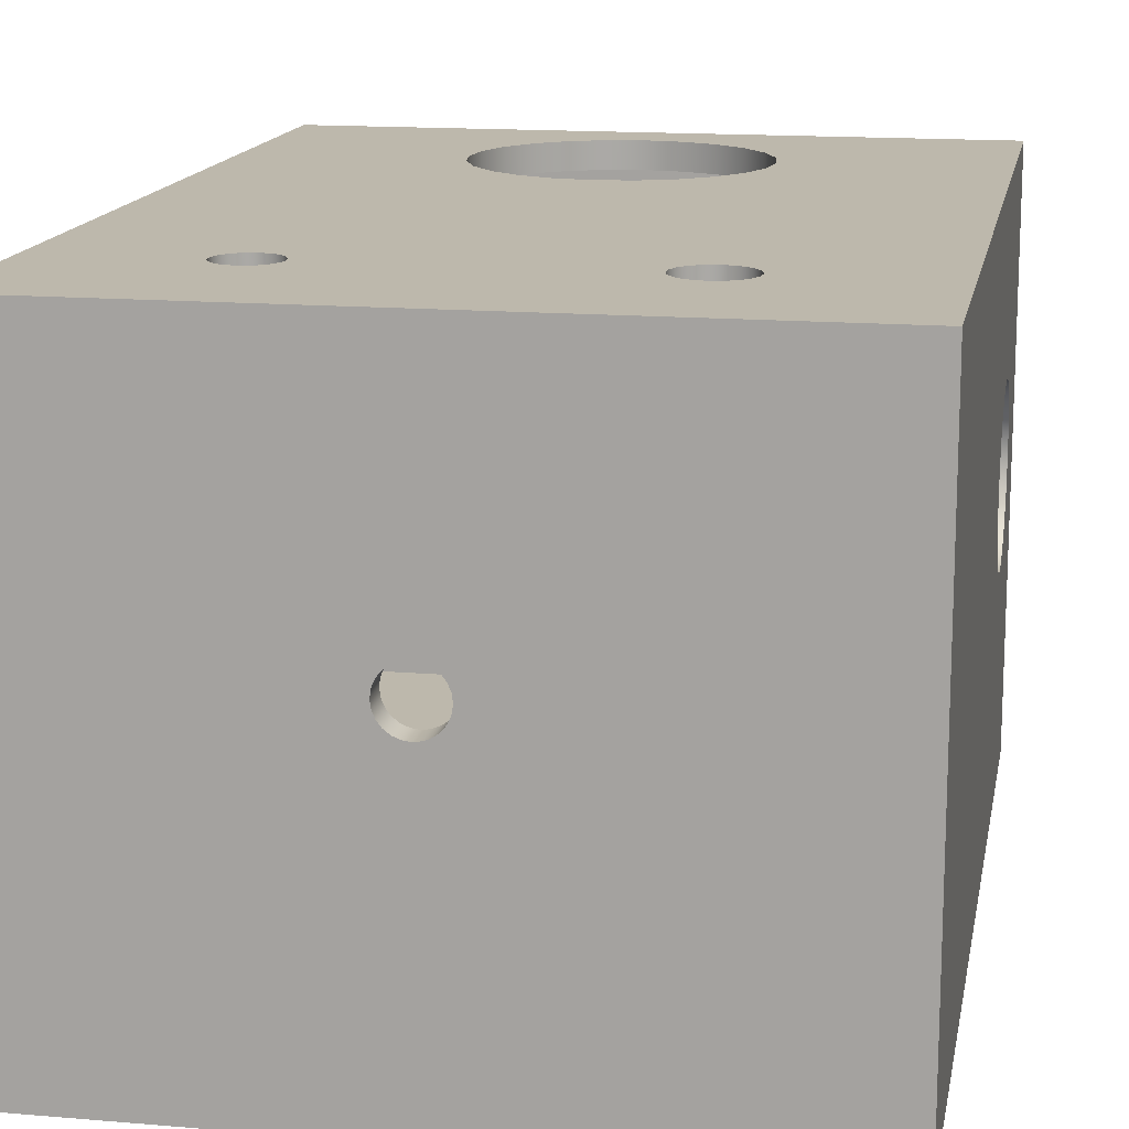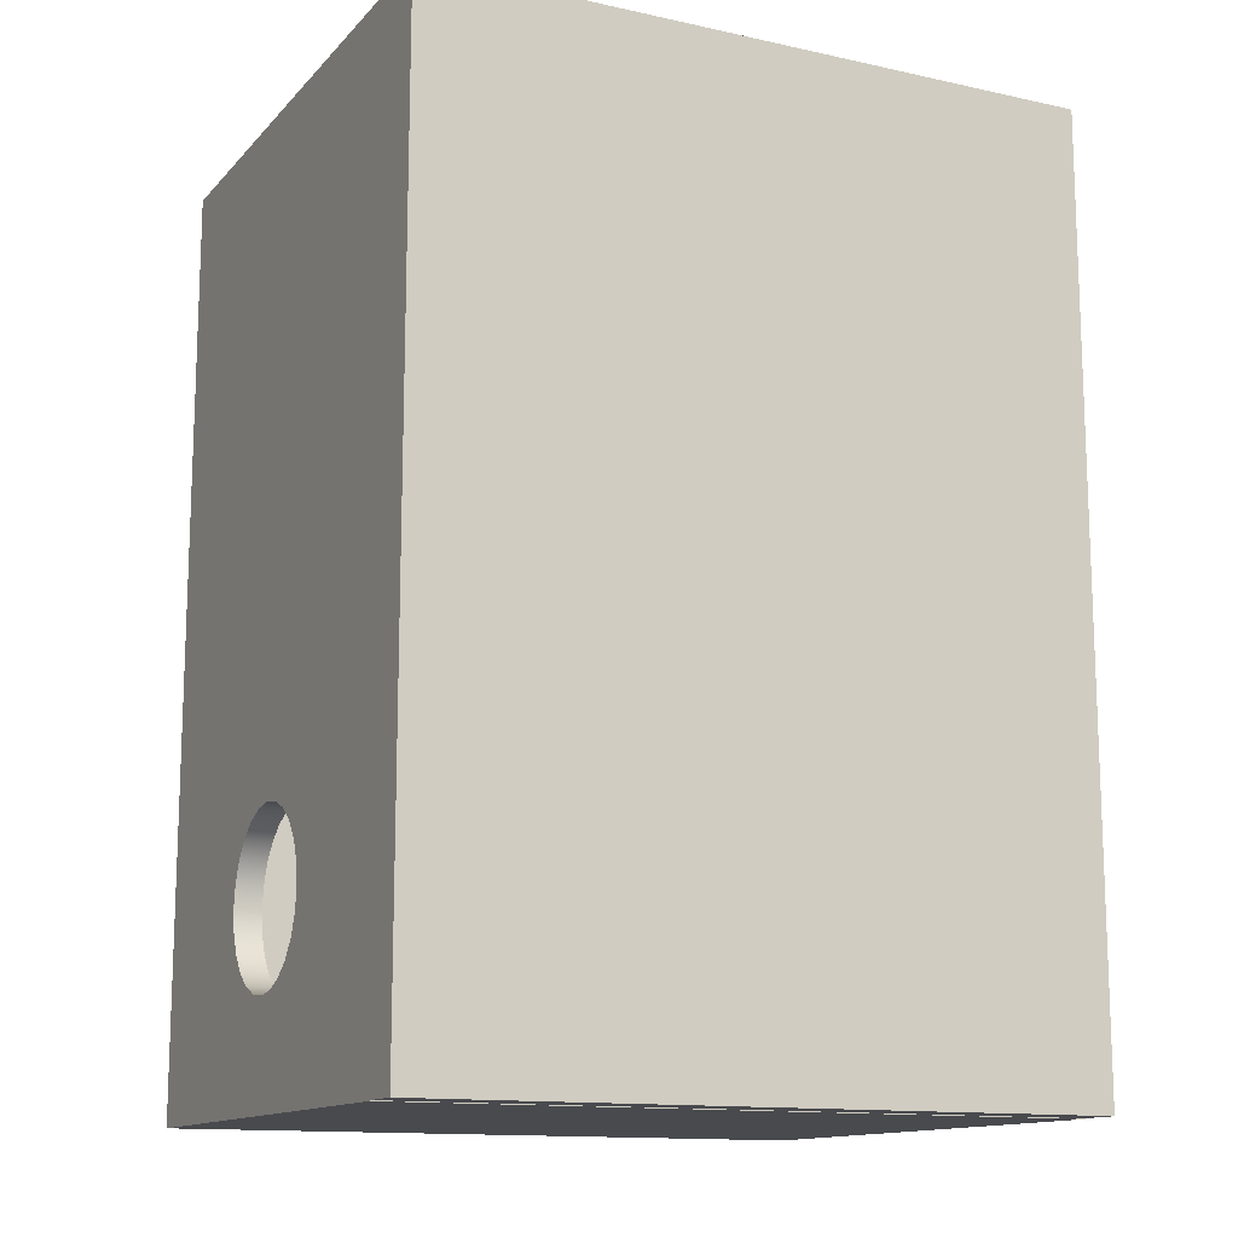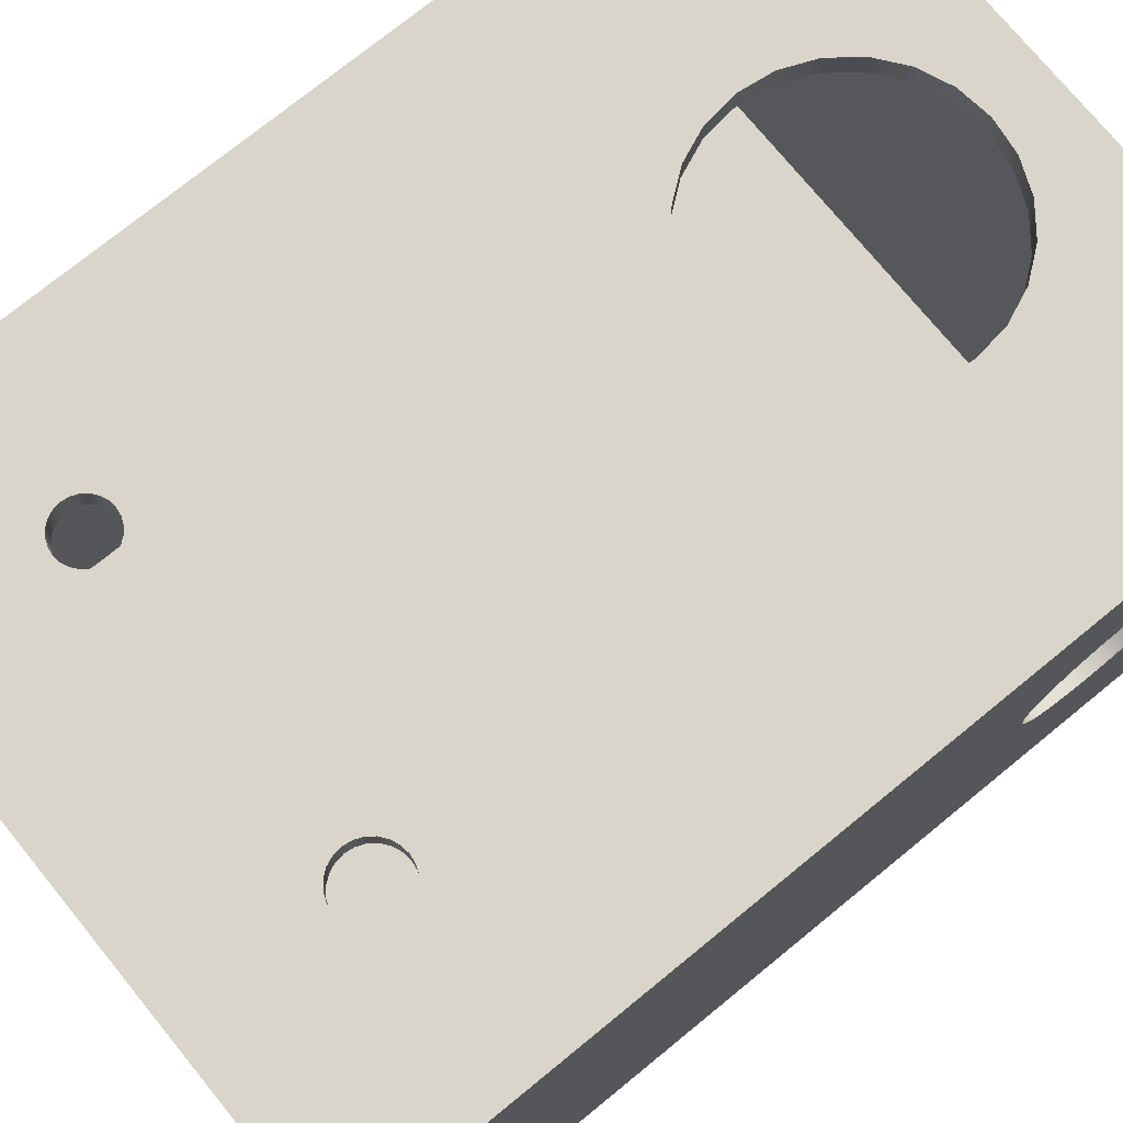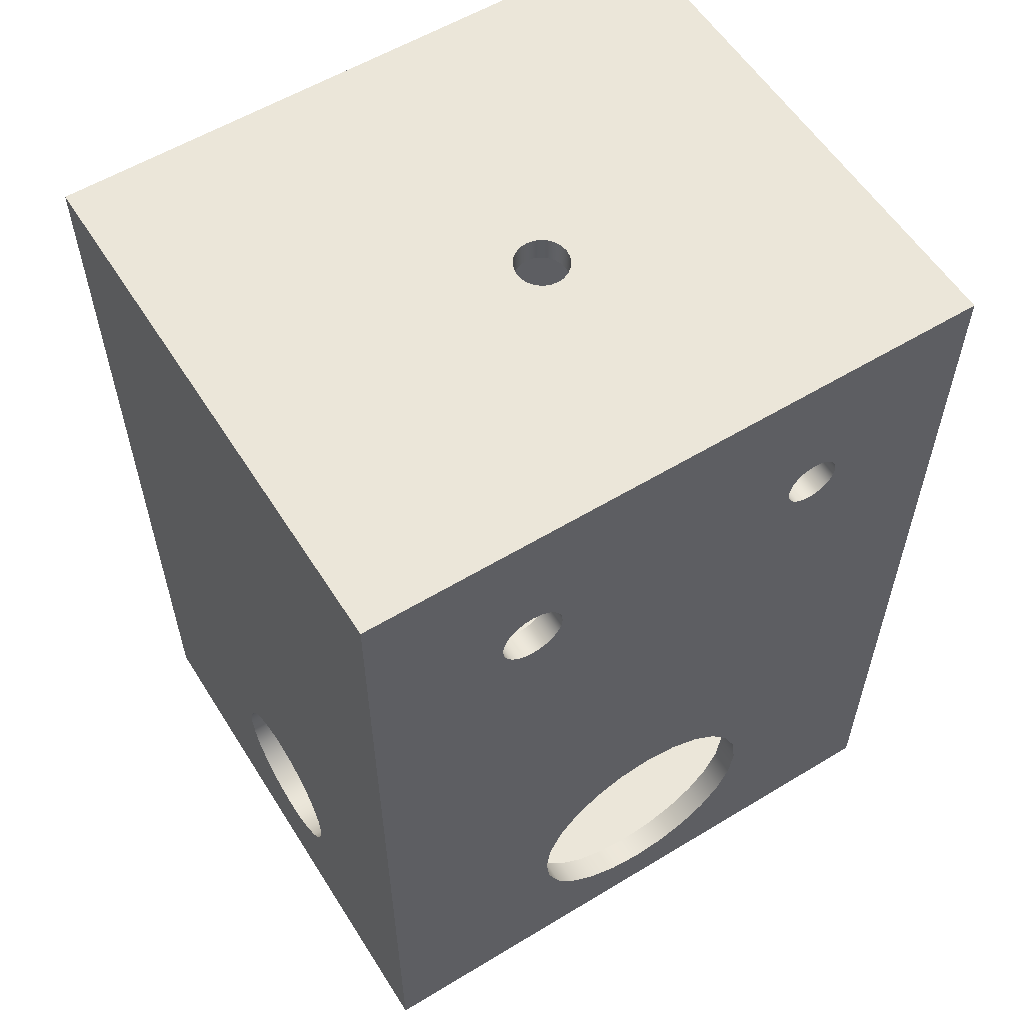
<metadata>
{"format":"obj","ext":"obj","renderer":"f3d","projection":"perspective","resolution":1024,"background":"white","views":[{"elev":14.8,"azim":-169.6,"up":"+Z"},{"elev":-13.4,"azim":153.8,"up":"+Y"},{"elev":74.5,"azim":-129.2,"up":"+Z"},{"elev":57.5,"azim":-32.1,"up":"+Y"}]}
</metadata>
<code>
g Body3
v 0.1 3.4 0.045
v 2.4 3.4 0.045
v 2.4 3.4 1.9
v 0.1 3.4 1.9
v 1.311 3.4 0.9206
v 1.283 3.4 0.9242
v 1.258 3.4 0.9347
v 1.236 3.4 0.9514
v 1.22 3.4 0.9731
v 1.209 3.4 0.9985
v 1.206 3.4 1.026
v 1.209 3.4 1.053
v 1.22 3.4 1.078
v 1.236 3.4 1.1
v 1.258 3.4 1.117
v 1.283 3.4 1.127
v 1.311 3.4 1.131
v 1.338 3.4 1.127
v 1.363 3.4 1.117
v 1.385 3.4 1.1
v 1.401 3.4 1.078
v 1.412 3.4 1.053
v 1.416 3.4 1.026
v 1.412 3.4 0.9985
v 1.401 3.4 0.9731
v 1.385 3.4 0.9514
v 1.363 3.4 0.9347
v 1.338 3.4 0.9242
v 2.4 0.1 0.045
v 2.4 0.1 1.9
v 2.4 0.3836 1.002
v 2.4 0.3944 0.9199
v 2.4 0.4262 0.8433
v 2.4 0.4766 0.7775
v 2.4 0.5424 0.7271
v 2.4 0.6189 0.6954
v 2.4 0.7011 0.6845
v 2.4 0.7833 0.6954
v 2.4 0.8599 0.7271
v 2.4 0.9256 0.7775
v 2.4 0.9761 0.8433
v 2.4 1.008 0.9199
v 2.4 1.019 1.002
v 2.4 1.008 1.084
v 2.4 0.9761 1.161
v 2.4 0.9256 1.227
v 2.4 0.8599 1.277
v 2.4 0.7833 1.309
v 2.4 0.7011 1.32
v 2.4 0.6189 1.309
v 2.4 0.5424 1.277
v 2.4 0.4766 1.227
v 2.4 0.4262 1.161
v 2.4 0.3944 1.084
v 0 0.002569 0
v 2.5 0.002569 0
v 2.5 0 0
v 0 0 0
v 0.5354 2.861 1.9
v 0.5396 2.893 1.9
v 0.5521 2.924 1.9
v 0.572 2.949 1.9
v 0.5979 2.969 1.9
v 0.628 2.982 1.9
v 0.6604 2.986 1.9
v 0.6927 2.982 1.9
v 0.7229 2.969 1.9
v 0.7487 2.949 1.9
v 0.7686 2.924 1.9
v 0.7811 2.893 1.9
v 0.7854 2.861 1.9
v 0.7811 2.829 1.9
v 0.7686 2.799 1.9
v 0.7487 2.773 1.9
v 0.7229 2.753 1.9
v 0.6927 2.74 1.9
v 0.6604 2.736 1.9
v 0.628 2.74 1.9
v 0.5979 2.753 1.9
v 0.572 2.773 1.9
v 0.5521 2.799 1.9
v 0.5396 2.829 1.9
v 0.7854 2.861 2
v 0.7811 2.893 2
v 0.7686 2.924 2
v 0.7487 2.949 2
v 0.7229 2.969 2
v 0.6927 2.982 2
v 0.6604 2.986 2
v 0.628 2.982 2
v 0.5979 2.969 2
v 0.572 2.949 2
v 0.5521 2.924 2
v 0.5396 2.893 2
v 0.5354 2.861 2
v 0.5396 2.829 2
v 0.5521 2.799 2
v 0.572 2.773 2
v 0.5979 2.753 2
v 0.628 2.74 2
v 0.6604 2.736 2
v 0.6927 2.74 2
v 0.7229 2.753 2
v 0.7487 2.773 2
v 0.7686 2.799 2
v 0.7811 2.829 2
v 1.777 2.866 1.9
v 1.78 2.894 1.9
v 1.791 2.919 1.9
v 1.808 2.941 1.9
v 1.829 2.957 1.9
v 1.855 2.968 1.9
v 1.882 2.971 1.9
v 1.909 2.968 1.9
v 1.934 2.957 1.9
v 1.956 2.941 1.9
v 1.973 2.919 1.9
v 1.983 2.894 1.9
v 1.987 2.866 1.9
v 1.983 2.839 1.9
v 1.973 2.814 1.9
v 1.956 2.792 1.9
v 1.934 2.775 1.9
v 1.909 2.765 1.9
v 1.882 2.761 1.9
v 1.855 2.765 1.9
v 1.829 2.775 1.9
v 1.808 2.792 1.9
v 1.791 2.814 1.9
v 1.78 2.839 1.9
v 1.987 2.866 2
v 1.983 2.894 2
v 1.973 2.919 2
v 1.956 2.941 2
v 1.934 2.957 2
v 1.909 2.968 2
v 1.882 2.971 2
v 1.855 2.968 2
v 1.829 2.957 2
v 1.808 2.941 2
v 1.791 2.919 2
v 1.78 2.894 2
v 1.777 2.866 2
v 1.78 2.839 2
v 1.791 2.814 2
v 1.808 2.792 2
v 1.829 2.775 2
v 1.855 2.765 2
v 1.882 2.761 2
v 1.909 2.765 2
v 1.934 2.775 2
v 1.956 2.792 2
v 1.973 2.814 2
v 1.983 2.839 2
v 0.7523 0.7194 1.9
v 0.7693 0.8488 1.9
v 0.8193 0.9694 1.9
v 0.8988 1.073 1.9
v 1.002 1.152 1.9
v 1.123 1.202 1.9
v 1.252 1.219 1.9
v 1.382 1.202 1.9
v 1.502 1.152 1.9
v 1.606 1.073 1.9
v 1.685 0.9694 1.9
v 1.735 0.8488 1.9
v 1.752 0.7194 1.9
v 1.735 0.59 1.9
v 1.685 0.4694 1.9
v 1.606 0.3659 1.9
v 1.502 0.2864 1.9
v 1.382 0.2364 1.9
v 1.252 0.2194 1.9
v 1.123 0.2364 1.9
v 1.002 0.2864 1.9
v 0.8988 0.3659 1.9
v 0.8193 0.4694 1.9
v 0.7693 0.59 1.9
v 1.752 0.7194 2
v 1.735 0.8488 2
v 1.685 0.9694 2
v 1.606 1.073 2
v 1.502 1.152 2
v 1.382 1.202 2
v 1.252 1.219 2
v 1.123 1.202 2
v 1.002 1.152 2
v 0.8988 1.073 2
v 0.8193 0.9694 2
v 0.7693 0.8488 2
v 0.7523 0.7194 2
v 0.7693 0.59 2
v 0.8193 0.4694 2
v 0.8988 0.3659 2
v 1.002 0.2864 2
v 1.123 0.2364 2
v 1.252 0.2194 2
v 1.382 0.2364 2
v 1.502 0.2864 2
v 1.606 0.3659 2
v 1.685 0.4694 2
v 1.735 0.59 2
v 1.311 3.5 1.131
v 1.338 3.5 1.127
v 1.363 3.5 1.117
v 1.385 3.5 1.1
v 1.401 3.5 1.078
v 1.412 3.5 1.053
v 1.416 3.5 1.026
v 1.412 3.5 0.9985
v 1.401 3.5 0.9731
v 1.385 3.5 0.9514
v 1.363 3.5 0.9347
v 1.338 3.5 0.9242
v 1.311 3.5 0.9206
v 1.283 3.5 0.9242
v 1.258 3.5 0.9347
v 1.236 3.5 0.9514
v 1.22 3.5 0.9731
v 1.209 3.5 0.9985
v 1.206 3.5 1.026
v 1.209 3.5 1.053
v 1.22 3.5 1.078
v 1.236 3.5 1.1
v 1.258 3.5 1.117
v 1.283 3.5 1.127
v 0 1.019 1.002
v 0 1.008 0.9199
v 0 0.9761 0.8433
v 0 0.9256 0.7775
v 0 0.8599 0.7271
v 0 0.7833 0.6954
v 0 0.7011 0.6845
v 0 0.6189 0.6954
v 0 0.5424 0.7271
v 0 0.4766 0.7775
v 0 0.4262 0.8433
v 0 0.3944 0.9199
v 0 0.3836 1.002
v 0 0.3944 1.084
v 0 0.4262 1.161
v 0 0.4766 1.227
v 0 0.5424 1.277
v 0 0.6189 1.309
v 0 0.7011 1.32
v 0 0.7833 1.309
v 0 0.8599 1.277
v 0 0.9256 1.227
v 0 0.9761 1.161
v 0 1.008 1.084
v 0.1 0.3836 1.002
v 0.1 0.3944 0.9199
v 0.1 0.4262 0.8433
v 0.1 0.4766 0.7775
v 0.1 0.5424 0.7271
v 0.1 0.6189 0.6954
v 0.1 0.7011 0.6845
v 0.1 0.7833 0.6954
v 0.1 0.8599 0.7271
v 0.1 0.9256 0.7775
v 0.1 0.9761 0.8433
v 0.1 1.008 0.9199
v 0.1 1.019 1.002
v 0.1 1.008 1.084
v 0.1 0.9761 1.161
v 0.1 0.9256 1.227
v 0.1 0.8599 1.277
v 0.1 0.7833 1.309
v 0.1 0.7011 1.32
v 0.1 0.6189 1.309
v 0.1 0.5424 1.277
v 0.1 0.4766 1.227
v 0.1 0.4262 1.161
v 0.1 0.3944 1.084
v 2.5 1.019 1.002
v 2.5 1.008 1.084
v 2.5 0.9761 1.161
v 2.5 0.9256 1.227
v 2.5 0.8599 1.277
v 2.5 0.7833 1.309
v 2.5 0.7011 1.32
v 2.5 0.6189 1.309
v 2.5 0.5424 1.277
v 2.5 0.4766 1.227
v 2.5 0.4262 1.161
v 2.5 0.3944 1.084
v 2.5 0.3836 1.002
v 2.5 0.3944 0.9199
v 2.5 0.4262 0.8433
v 2.5 0.4766 0.7775
v 2.5 0.5424 0.7271
v 2.5 0.6189 0.6954
v 2.5 0.7011 0.6845
v 2.5 0.7833 0.6954
v 2.5 0.8599 0.7271
v 2.5 0.9256 0.7775
v 2.5 0.9761 0.8433
v 2.5 1.008 0.9199
v 0.1 0.1 1.9
v 0.1 0.1 0.045
v 2.5 3.5 2
v 0 3.5 2
v 0 0 2
v 2.5 0 2
v 0 3.5 -0.1597
v 0 0.002569 -0.1597
v 2.5 3.5 -0.1597
v 2.5 0.002569 -0.1597
f 2 5 1
f 1 5 6
f 1 6 7
f 3 23 2
f 2 23 24
f 2 24 25
f 4 17 3
f 3 17 18
f 3 18 19
f 1 11 4
f 4 11 12
f 4 12 13
f 7 8 1
f 1 8 9
f 1 9 10
f 10 11 1
f 13 14 4
f 4 14 15
f 4 15 16
f 16 17 4
f 19 20 3
f 3 20 21
f 3 21 22
f 22 23 3
f 25 26 2
f 2 26 27
f 2 27 28
f 28 5 2
f 29 38 2
f 2 38 39
f 2 39 40
f 30 31 29
f 29 31 32
f 29 32 33
f 3 48 30
f 30 48 49
f 30 49 50
f 2 43 3
f 3 43 44
f 3 44 45
f 33 34 29
f 29 34 35
f 29 35 36
f 36 37 29
f 29 37 38
f 40 41 2
f 2 41 42
f 2 42 43
f 45 46 3
f 3 46 47
f 3 47 48
f 50 51 30
f 30 51 52
f 30 52 53
f 53 54 30
f 30 54 31
f 56 57 55
f 55 57 58
f 60 94 59
f 59 94 95
f 59 95 82
f 82 95 96
f 82 96 81
f 81 96 97
f 81 97 80
f 80 97 98
f 80 98 79
f 79 98 99
f 79 99 78
f 78 99 100
f 78 100 77
f 77 100 101
f 77 101 76
f 76 101 102
f 76 102 75
f 75 102 103
f 75 103 74
f 74 103 104
f 74 104 73
f 73 104 105
f 73 105 72
f 72 105 106
f 72 106 71
f 71 106 83
f 71 83 70
f 70 83 84
f 70 84 69
f 69 84 85
f 69 85 68
f 68 85 86
f 68 86 67
f 67 86 87
f 67 87 66
f 66 87 88
f 66 88 65
f 65 88 89
f 65 89 64
f 64 89 90
f 64 90 63
f 63 90 91
f 63 91 62
f 62 91 92
f 62 92 61
f 61 92 93
f 61 93 60
f 60 93 94
f 108 142 107
f 107 142 143
f 107 143 130
f 130 143 144
f 130 144 129
f 129 144 145
f 129 145 128
f 128 145 146
f 128 146 127
f 127 146 147
f 127 147 126
f 126 147 148
f 126 148 125
f 125 148 149
f 125 149 124
f 124 149 150
f 124 150 123
f 123 150 151
f 123 151 122
f 122 151 152
f 122 152 121
f 121 152 153
f 121 153 120
f 120 153 154
f 120 154 119
f 119 154 131
f 119 131 118
f 118 131 132
f 118 132 117
f 117 132 133
f 117 133 116
f 116 133 134
f 116 134 115
f 115 134 135
f 115 135 114
f 114 135 136
f 114 136 113
f 113 136 137
f 113 137 112
f 112 137 138
f 112 138 111
f 111 138 139
f 111 139 110
f 110 139 140
f 110 140 109
f 109 140 141
f 109 141 108
f 108 141 142
f 156 190 155
f 155 190 191
f 155 191 178
f 178 191 192
f 178 192 177
f 177 192 193
f 177 193 176
f 176 193 194
f 176 194 175
f 175 194 195
f 175 195 174
f 174 195 196
f 174 196 173
f 173 196 197
f 173 197 172
f 172 197 198
f 172 198 171
f 171 198 199
f 171 199 170
f 170 199 200
f 170 200 169
f 169 200 201
f 169 201 168
f 168 201 202
f 168 202 167
f 167 202 179
f 167 179 166
f 166 179 180
f 166 180 165
f 165 180 181
f 165 181 164
f 164 181 182
f 164 182 163
f 163 182 183
f 163 183 162
f 162 183 184
f 162 184 161
f 161 184 185
f 161 185 160
f 160 185 186
f 160 186 159
f 159 186 187
f 159 187 158
f 158 187 188
f 158 188 157
f 157 188 189
f 157 189 156
f 156 189 190
f 28 214 5
f 5 214 215
f 5 215 6
f 6 215 216
f 6 216 7
f 7 216 217
f 7 217 8
f 8 217 218
f 8 218 9
f 9 218 219
f 9 219 10
f 10 219 220
f 10 220 11
f 11 220 221
f 11 221 12
f 12 221 222
f 12 222 13
f 13 222 223
f 13 223 14
f 14 223 224
f 14 224 15
f 15 224 225
f 15 225 16
f 16 225 226
f 16 226 17
f 17 226 203
f 17 203 18
f 18 203 204
f 18 204 19
f 19 204 205
f 19 205 20
f 20 205 206
f 20 206 21
f 21 206 207
f 21 207 22
f 22 207 208
f 22 208 23
f 23 208 209
f 23 209 24
f 24 209 210
f 24 210 25
f 25 210 211
f 25 211 26
f 26 211 212
f 26 212 27
f 27 212 213
f 27 213 28
f 28 213 214
f 228 262 227
f 227 262 263
f 227 263 250
f 250 263 264
f 250 264 249
f 249 264 265
f 249 265 248
f 248 265 266
f 248 266 247
f 247 266 267
f 247 267 246
f 246 267 268
f 246 268 245
f 245 268 269
f 245 269 244
f 244 269 270
f 244 270 243
f 243 270 271
f 243 271 242
f 242 271 272
f 242 272 241
f 241 272 273
f 241 273 240
f 240 273 274
f 240 274 239
f 239 274 251
f 239 251 238
f 238 251 252
f 238 252 237
f 237 252 253
f 237 253 236
f 236 253 254
f 236 254 235
f 235 254 255
f 235 255 234
f 234 255 256
f 234 256 233
f 233 256 257
f 233 257 232
f 232 257 258
f 232 258 231
f 231 258 259
f 231 259 230
f 230 259 260
f 230 260 229
f 229 260 261
f 229 261 228
f 228 261 262
f 54 286 31
f 31 286 287
f 31 287 32
f 32 287 288
f 32 288 33
f 33 288 289
f 33 289 34
f 34 289 290
f 34 290 35
f 35 290 291
f 35 291 36
f 36 291 292
f 36 292 37
f 37 292 293
f 37 293 38
f 38 293 294
f 38 294 39
f 39 294 295
f 39 295 40
f 40 295 296
f 40 296 41
f 41 296 297
f 41 297 42
f 42 297 298
f 42 298 43
f 43 298 275
f 43 275 44
f 44 275 276
f 44 276 45
f 45 276 277
f 45 277 46
f 46 277 278
f 46 278 47
f 47 278 279
f 47 279 48
f 48 279 280
f 48 280 49
f 49 280 281
f 49 281 50
f 50 281 282
f 50 282 51
f 51 282 283
f 51 283 52
f 52 283 284
f 52 284 53
f 53 284 285
f 53 285 54
f 54 285 286
f 60 59 4
f 4 59 82
f 4 82 81
f 80 156 81
f 81 156 299
f 81 299 4
f 156 80 157
f 157 80 79
f 157 79 158
f 158 79 78
f 158 78 77
f 158 77 159
f 159 77 76
f 159 76 75
f 159 75 160
f 160 75 74
f 160 74 161
f 161 74 73
f 161 73 129
f 129 73 72
f 129 72 130
f 130 72 71
f 130 71 107
f 107 71 70
f 107 70 108
f 108 70 109
f 109 70 69
f 109 69 110
f 110 69 68
f 110 68 111
f 111 68 67
f 111 67 3
f 3 67 66
f 3 66 4
f 4 66 65
f 4 65 64
f 64 63 4
f 4 63 62
f 4 62 61
f 61 60 4
f 129 128 161
f 161 128 162
f 162 128 127
f 162 127 163
f 163 127 126
f 163 126 125
f 163 125 164
f 164 125 124
f 164 124 123
f 164 123 165
f 165 123 122
f 165 122 166
f 166 122 30
f 166 30 167
f 167 30 168
f 168 30 169
f 169 30 170
f 170 30 171
f 171 30 172
f 172 30 173
f 173 30 299
f 173 299 174
f 174 299 175
f 175 299 176
f 176 299 177
f 177 299 178
f 178 299 155
f 155 299 156
f 122 121 30
f 30 121 3
f 3 121 120
f 3 120 119
f 119 118 3
f 3 118 117
f 3 117 116
f 116 115 3
f 3 115 114
f 3 114 113
f 113 112 3
f 3 112 111
f 300 299 29
f 29 299 30
f 1 258 300
f 300 258 257
f 300 257 256
f 4 263 1
f 1 263 262
f 1 262 261
f 299 268 4
f 4 268 267
f 4 267 266
f 300 251 299
f 299 251 274
f 299 274 273
f 273 272 299
f 299 272 271
f 299 271 270
f 270 269 299
f 299 269 268
f 266 265 4
f 4 265 264
f 4 264 263
f 261 260 1
f 1 260 259
f 1 259 258
f 256 255 300
f 300 255 254
f 300 254 253
f 253 252 300
f 300 252 251
f 106 144 83
f 83 144 143
f 83 143 84
f 84 143 142
f 84 142 141
f 144 106 145
f 145 106 105
f 145 105 185
f 185 105 104
f 185 104 186
f 186 104 103
f 186 103 187
f 187 103 102
f 187 102 101
f 187 101 188
f 188 101 100
f 188 100 99
f 188 99 189
f 189 99 98
f 189 98 190
f 190 98 97
f 190 97 303
f 303 97 302
f 302 97 96
f 302 96 95
f 95 94 302
f 302 94 93
f 302 93 92
f 92 91 302
f 302 91 90
f 302 90 89
f 89 88 302
f 302 88 301
f 301 88 87
f 301 87 139
f 139 87 86
f 139 86 140
f 140 86 85
f 140 85 141
f 141 85 84
f 132 131 301
f 301 131 154
f 301 154 153
f 152 180 153
f 153 180 304
f 153 304 301
f 180 152 181
f 181 152 151
f 181 151 182
f 182 151 150
f 182 150 149
f 182 149 183
f 183 149 148
f 183 148 147
f 183 147 184
f 184 147 146
f 184 146 185
f 185 146 145
f 139 138 301
f 301 138 137
f 301 137 136
f 136 135 301
f 301 135 134
f 301 134 133
f 133 132 301
f 180 179 304
f 304 179 202
f 304 202 201
f 201 200 304
f 304 200 199
f 304 199 198
f 198 197 304
f 304 197 303
f 303 197 196
f 303 196 195
f 195 194 303
f 303 194 193
f 303 193 192
f 192 191 303
f 303 191 190
f 303 58 304
f 304 58 57
f 250 302 227
f 227 302 305
f 227 305 228
f 228 305 229
f 229 305 230
f 230 305 231
f 231 305 232
f 232 305 306
f 232 306 55
f 250 249 302
f 302 249 248
f 302 248 247
f 247 246 302
f 302 246 303
f 303 246 245
f 303 245 244
f 244 243 303
f 303 243 242
f 303 242 241
f 241 240 303
f 303 240 239
f 303 239 58
f 58 239 238
f 58 238 237
f 237 236 58
f 58 236 235
f 58 235 55
f 55 235 234
f 55 234 233
f 233 232 55
f 226 302 203
f 203 302 301
f 203 301 204
f 204 301 205
f 205 301 206
f 206 301 207
f 207 301 208
f 208 301 209
f 209 301 307
f 209 307 210
f 210 307 211
f 211 307 212
f 212 307 213
f 213 307 214
f 214 307 215
f 215 307 305
f 215 305 216
f 216 305 217
f 217 305 218
f 218 305 219
f 219 305 220
f 220 305 221
f 221 305 302
f 221 302 222
f 222 302 223
f 223 302 224
f 224 302 225
f 225 302 226
f 298 307 275
f 275 307 301
f 275 301 276
f 276 301 277
f 277 301 278
f 278 301 279
f 279 301 280
f 280 301 304
f 280 304 281
f 281 304 282
f 282 304 283
f 283 304 284
f 284 304 285
f 285 304 286
f 286 304 287
f 287 304 57
f 287 57 288
f 288 57 289
f 289 57 290
f 290 57 291
f 291 57 56
f 291 56 292
f 292 56 293
f 293 56 294
f 294 56 308
f 294 308 307
f 298 297 307
f 307 297 296
f 307 296 295
f 295 294 307
f 55 306 56
f 56 306 308
f 306 305 308
f 308 305 307
f 29 2 300
f 300 2 1

</code>
